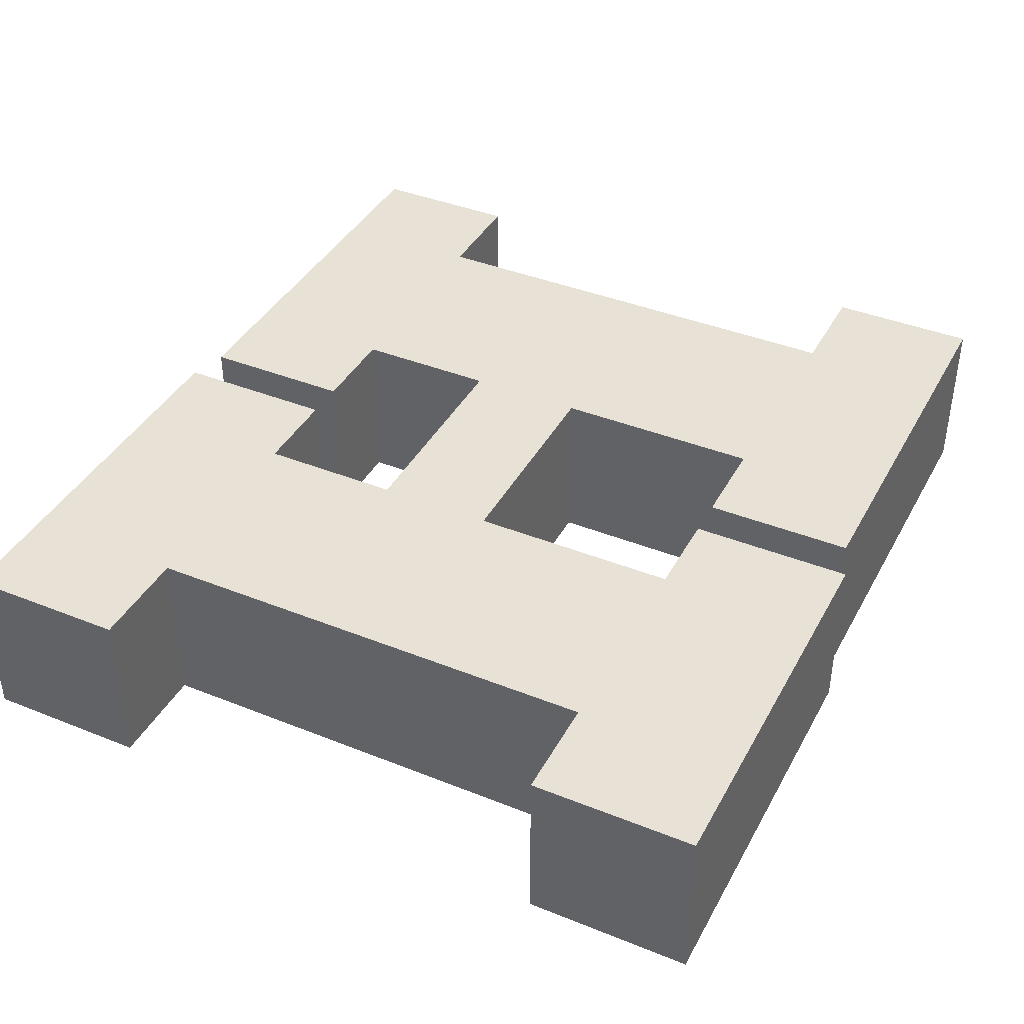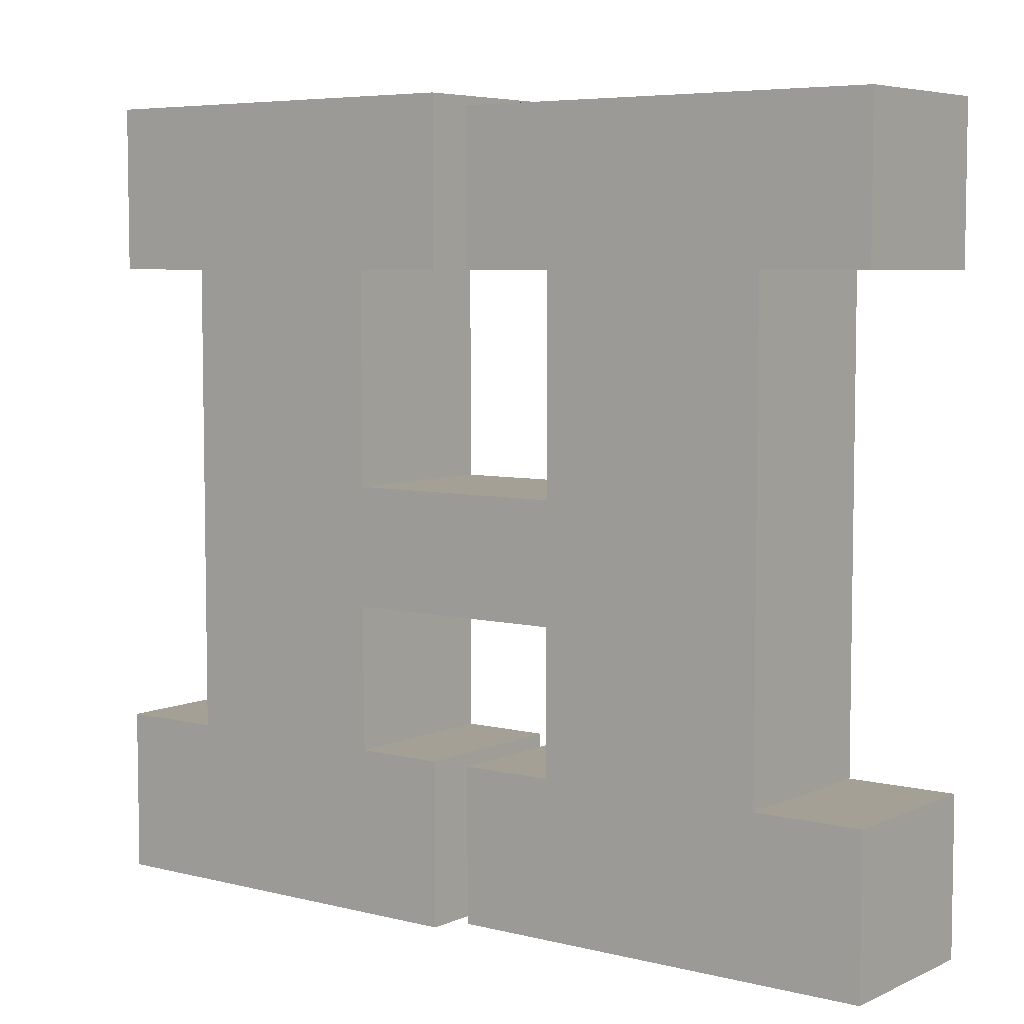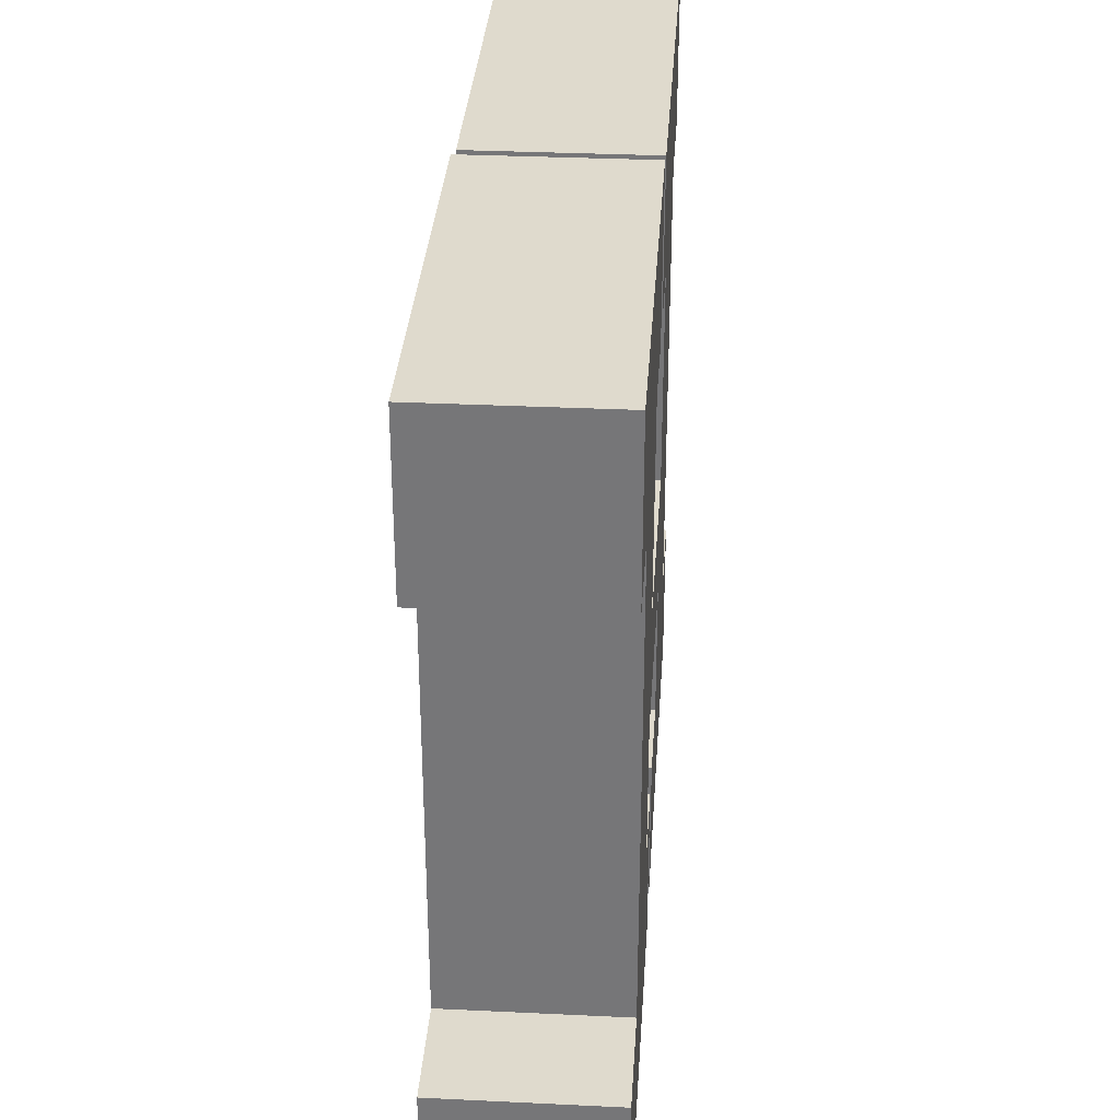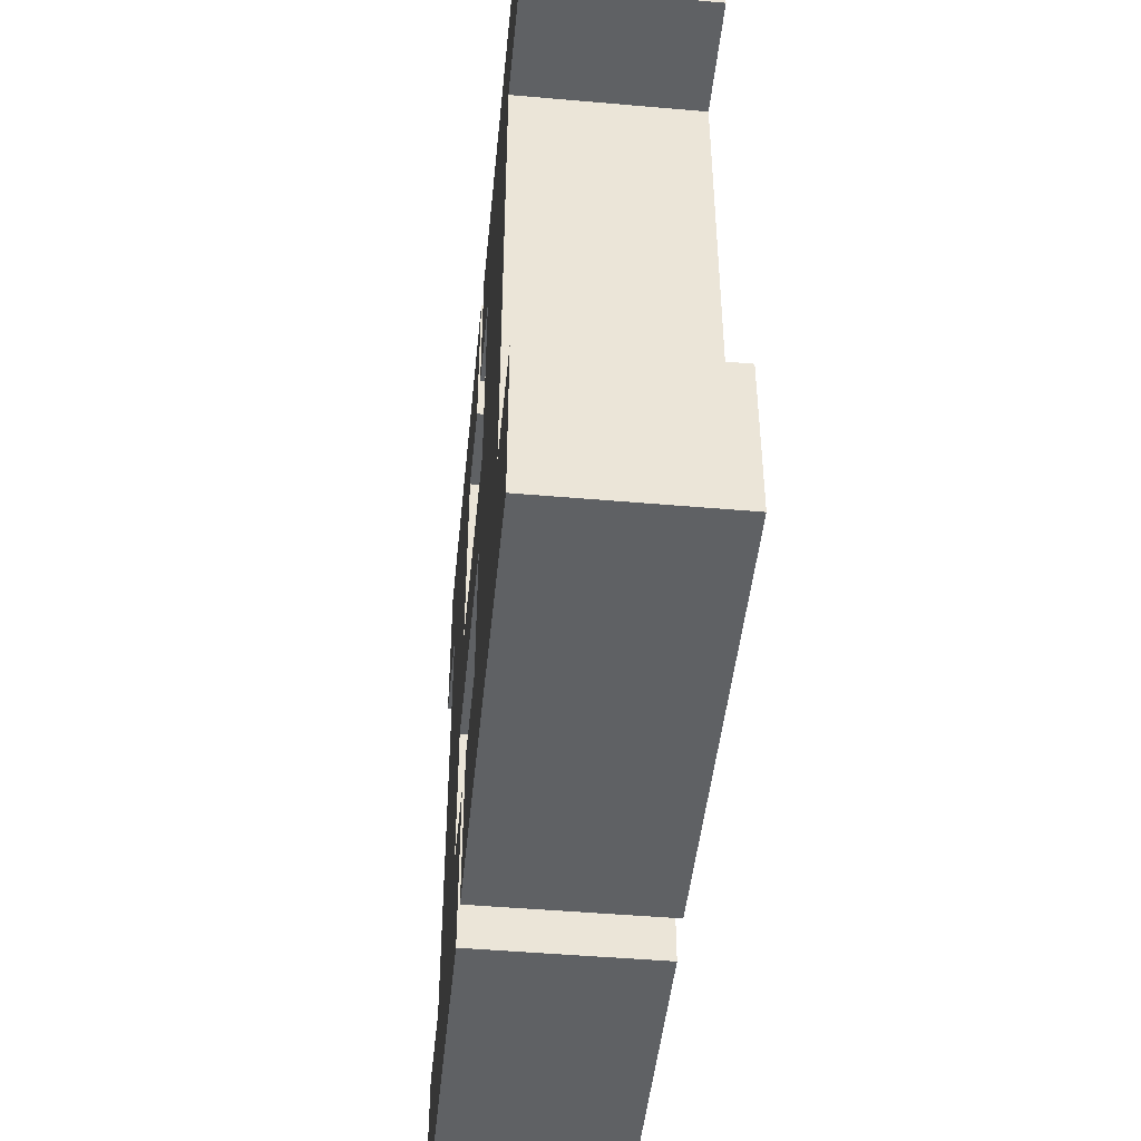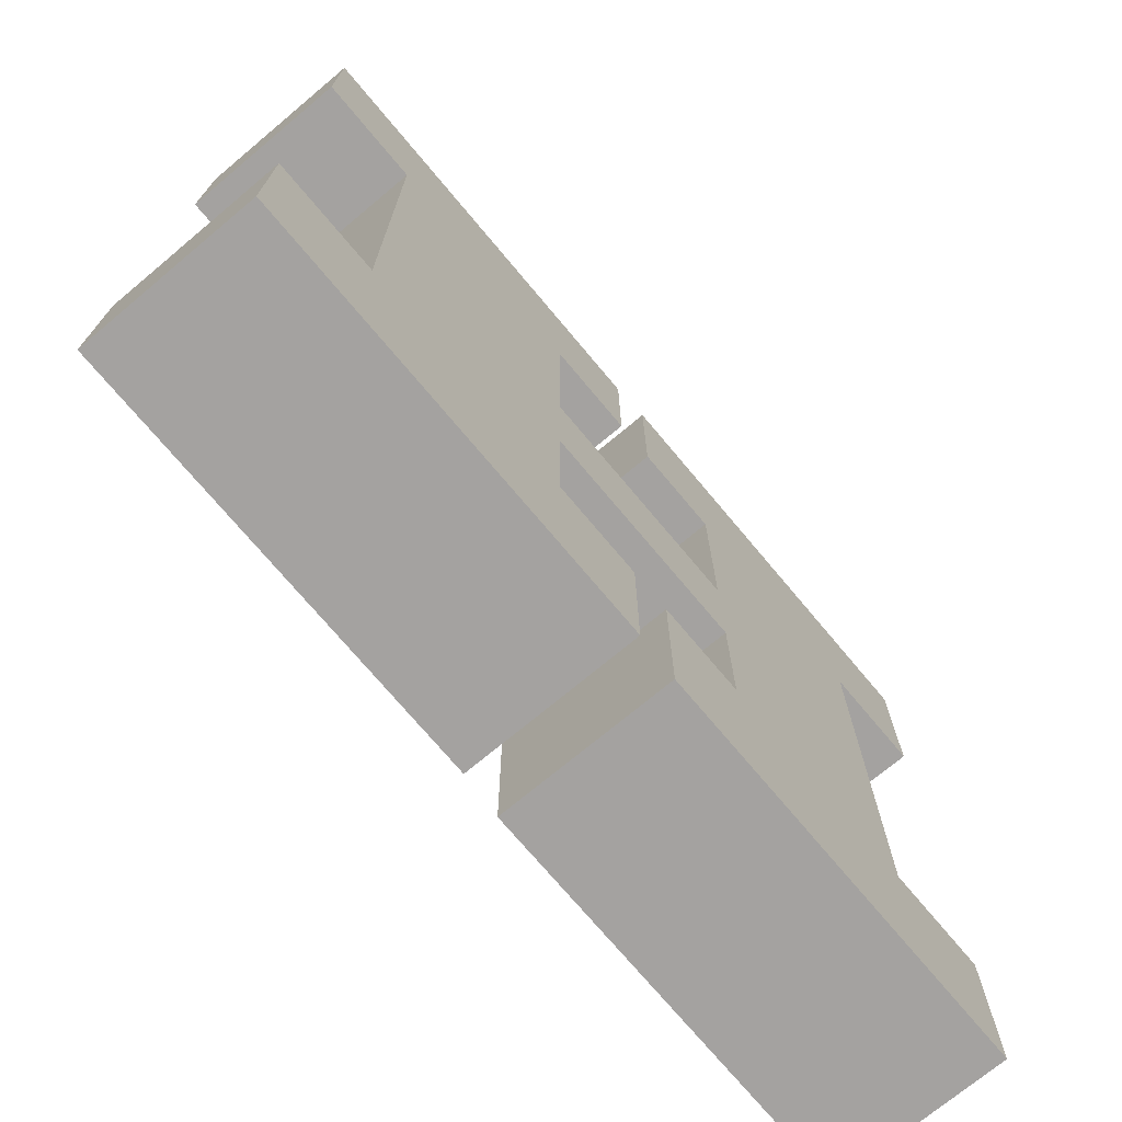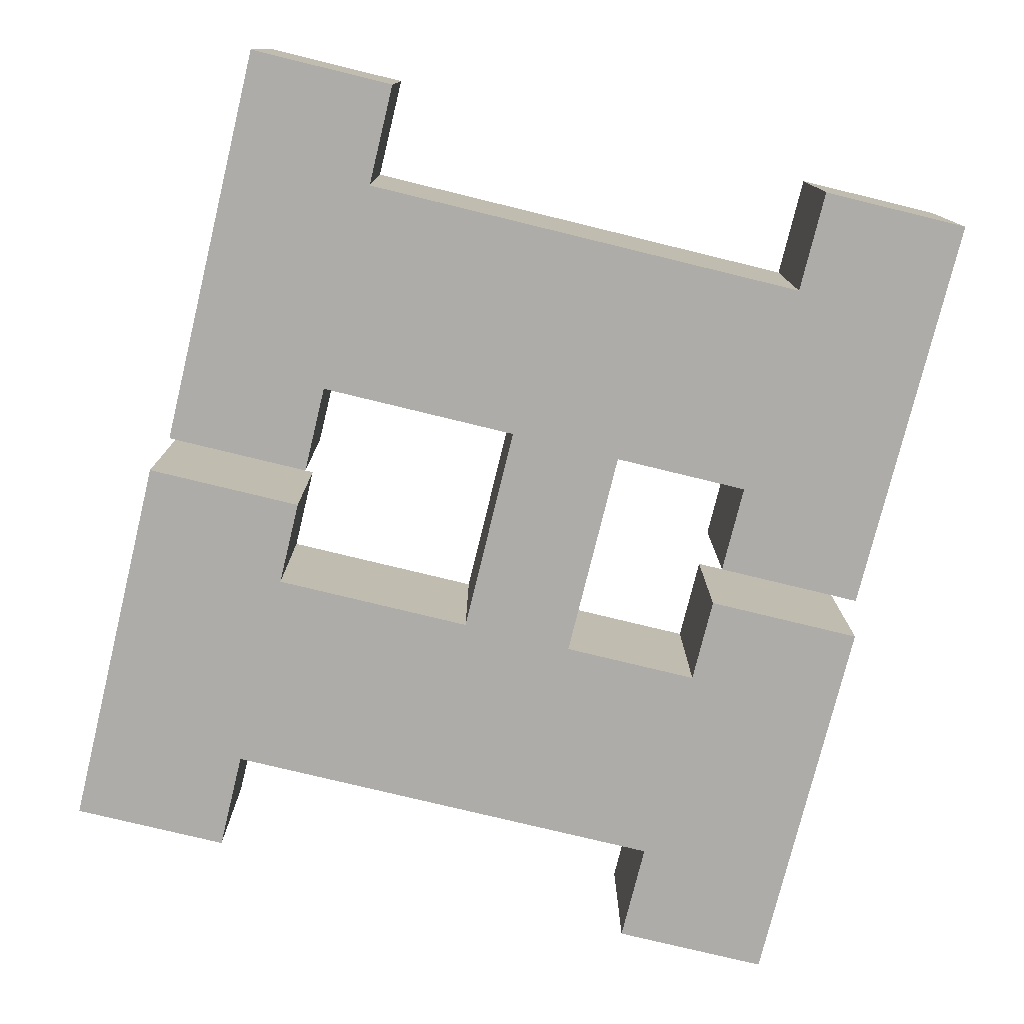
<metadata>
{"format":"obj","ext":"obj","renderer":"f3d","projection":"perspective","resolution":1024,"background":"white","views":[{"elev":40.1,"azim":-63.7,"up":"+Y"},{"elev":5.9,"azim":37.0,"up":"+Z"},{"elev":32.6,"azim":-86.2,"up":"+Z"},{"elev":-46.3,"azim":84.3,"up":"+Z"},{"elev":-72.7,"azim":129.9,"up":"+Z"},{"elev":-76.8,"azim":76.3,"up":"+Y"}]}
</metadata>
<code>
o H_Cube.001
v -0.4394 -0.1166 0.5434
v -0.4394 0.1166 0.5434
v -0.4394 -0.1166 -0.5434
v -0.4394 0.1166 -0.5434
v -0.1495 -0.1166 0.5434
v -0.1495 0.1166 0.5434
v -0.1495 -0.1166 -0.5434
v -0.1495 0.1166 -0.5434
v -0.4394 -0.1166 0.3192
v -0.4394 0.1166 0.3192
v -0.1495 -0.1166 0.3192
v -0.1495 0.1166 0.3192
v -0.4394 0.1166 -0.3212
v -0.1495 -0.1166 -0.3212
v -0.4394 -0.1166 -0.3212
v -0.1495 0.1166 -0.3212
v -0.4394 -0.1166 -0.127
v -0.1495 0.1166 -0.127
v -0.4394 0.1166 -0.127
v -0.1495 -0.1166 -0.127
v -0.4394 -0.1166 0.03314
v -0.1495 0.1166 0.03314
v -0.4394 0.1166 0.03314
v -0.1495 -0.1166 0.03314
v -0.02778 0.1166 -0.5434
v -0.02778 -0.1166 -0.5434
v -0.02778 -0.1166 -0.3212
v -0.02778 0.1166 0.3192
v -0.02778 0.1166 0.5434
v -0.02778 -0.1166 0.5434
v -0.02778 -0.1166 0.3192
v -0.02778 0.1166 -0.3212
v -0.5814 -0.1166 0.3192
v -0.5814 -0.1166 0.5434
v -0.5814 0.1166 0.5434
v -0.5814 0.1166 -0.3212
v -0.5814 0.1166 -0.5434
v -0.5814 -0.1166 -0.5434
v -0.5814 0.1166 0.3192
v -0.5814 -0.1166 -0.3212
v 0.1527 -0.1166 0.03314
v 0.1527 -0.1166 -0.127
v 0.1527 0.1166 -0.127
v 0.1527 0.1166 0.03314
v 0.4572 -0.1166 0.03314
v 0.4572 -0.1166 -0.127
v 0.4572 0.1166 -0.127
v 0.4572 0.1166 0.03314
v 0.1527 0.1166 0.3193
v 0.1527 -0.1166 0.3193
v 0.4572 0.1166 0.3193
v 0.4572 -0.1166 0.3193
v 0.1527 0.1166 0.525
v 0.1527 -0.1166 0.525
v 0.4572 0.1166 0.525
v 0.4572 -0.1166 0.525
v 0.1527 0.1166 -0.3207
v 0.1527 -0.1166 -0.3207
v 0.4572 0.1166 -0.3207
v 0.4572 -0.1166 -0.3207
v 0.1527 0.1166 -0.5291
v 0.1527 -0.1166 -0.5291
v 0.4572 0.1166 -0.5291
v 0.4572 -0.1166 -0.5291
v 0.603 0.1166 0.3193
v 0.603 -0.1166 0.3193
v 0.603 0.1166 0.525
v 0.603 -0.1166 0.525
v 0.603 0.1166 -0.3207
v 0.603 -0.1166 -0.3207
v 0.603 0.1166 -0.5291
v 0.603 -0.1166 -0.5291
v 0.02626 0.1166 0.3193
v 0.02626 -0.1166 0.3193
v 0.02626 0.1166 0.525
v 0.02626 -0.1166 0.525
v 0.02626 0.1166 -0.3207
v 0.02626 -0.1166 -0.3207
v 0.02626 0.1166 -0.5291
v 0.02626 -0.1166 -0.5291
f 2 10 39 35
f 3 4 8 7
f 7 8 25 26
f 5 6 2 1
f 9 11 5 1
f 12 10 2 6
f 22 23 10 12
f 21 24 11 9
f 24 22 12 11
f 10 9 33 39
f 12 6 29 28
f 3 7 14 15
f 8 4 13 16
f 17 19 13 15
f 21 23 19 17
f 14 16 18 20
f 15 14 20 17
f 16 13 19 18
f 9 10 23 21
f 22 24 41 44
f 17 20 24 21
f 18 19 23 22
f 31 28 29 30
f 26 25 32 27
f 16 14 27 32
f 6 5 30 29
f 11 12 28 31
f 14 7 26 27
f 5 11 31 30
f 8 16 32 25
f 40 36 37 38
f 34 35 39 33
f 13 4 37 36
f 3 15 40 38
f 9 1 34 33
f 15 13 36 40
f 4 3 38 37
f 1 2 35 34
f 44 41 50 49
f 18 22 44 43
f 20 18 43 42
f 24 20 42 41
f 46 47 48 45
f 47 46 60 59
f 43 44 48 47
f 41 42 46 45
f 50 52 56 54
f 41 45 52 50
f 48 44 49 51
f 45 48 51 52
f 53 54 56 55
f 50 54 76 74
f 51 49 53 55
f 60 64 72 70
f 57 59 63 61
f 43 47 59 57
f 42 43 57 58
f 46 42 58 60
f 62 61 63 64
f 61 62 80 79
f 60 58 62 64
f 51 55 67 65
f 66 65 67 68
f 69 70 72 71
f 55 56 68 67
f 64 63 71 72
f 52 51 65 66
f 56 52 66 68
f 63 59 69 71
f 59 60 70 69
f 73 74 76 75
f 78 77 79 80
f 49 50 74 73
f 57 61 79 77
f 58 57 77 78
f 53 49 73 75
f 62 58 78 80
f 54 53 75 76

</code>
